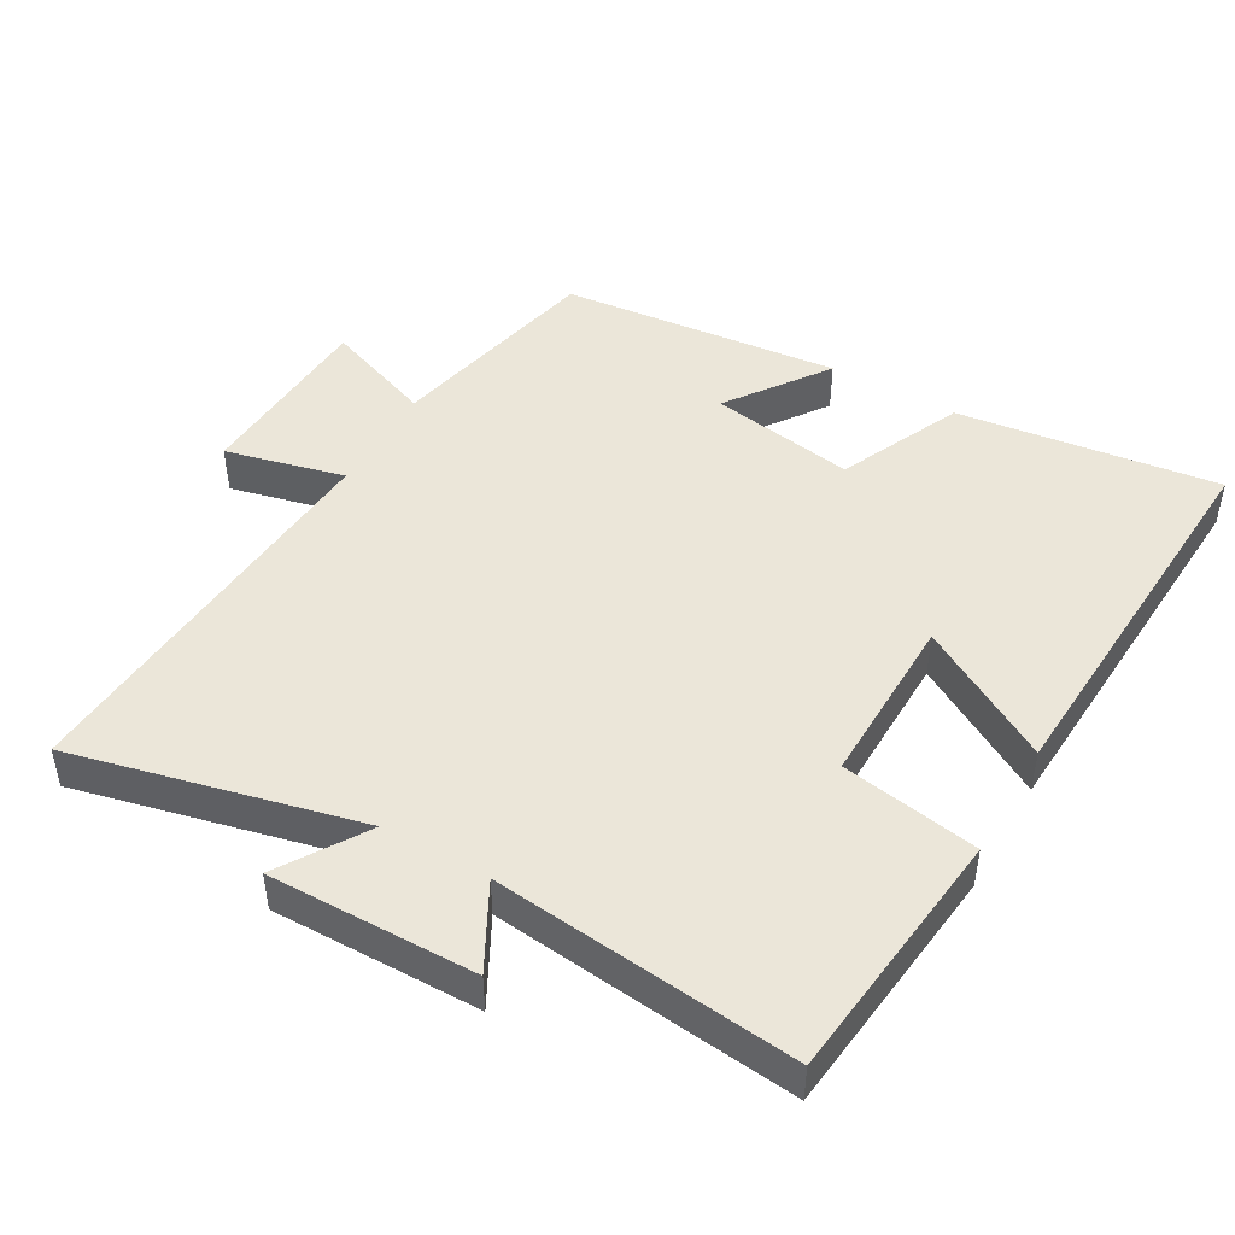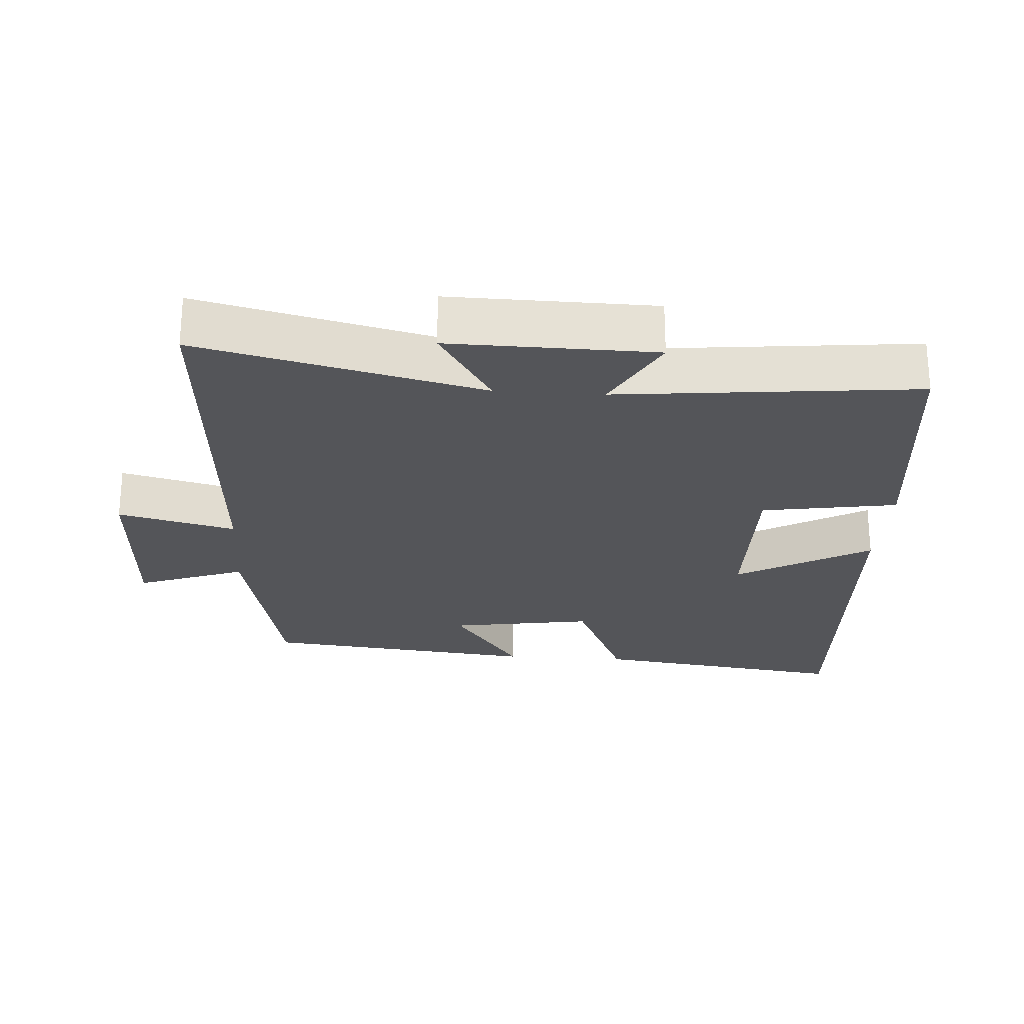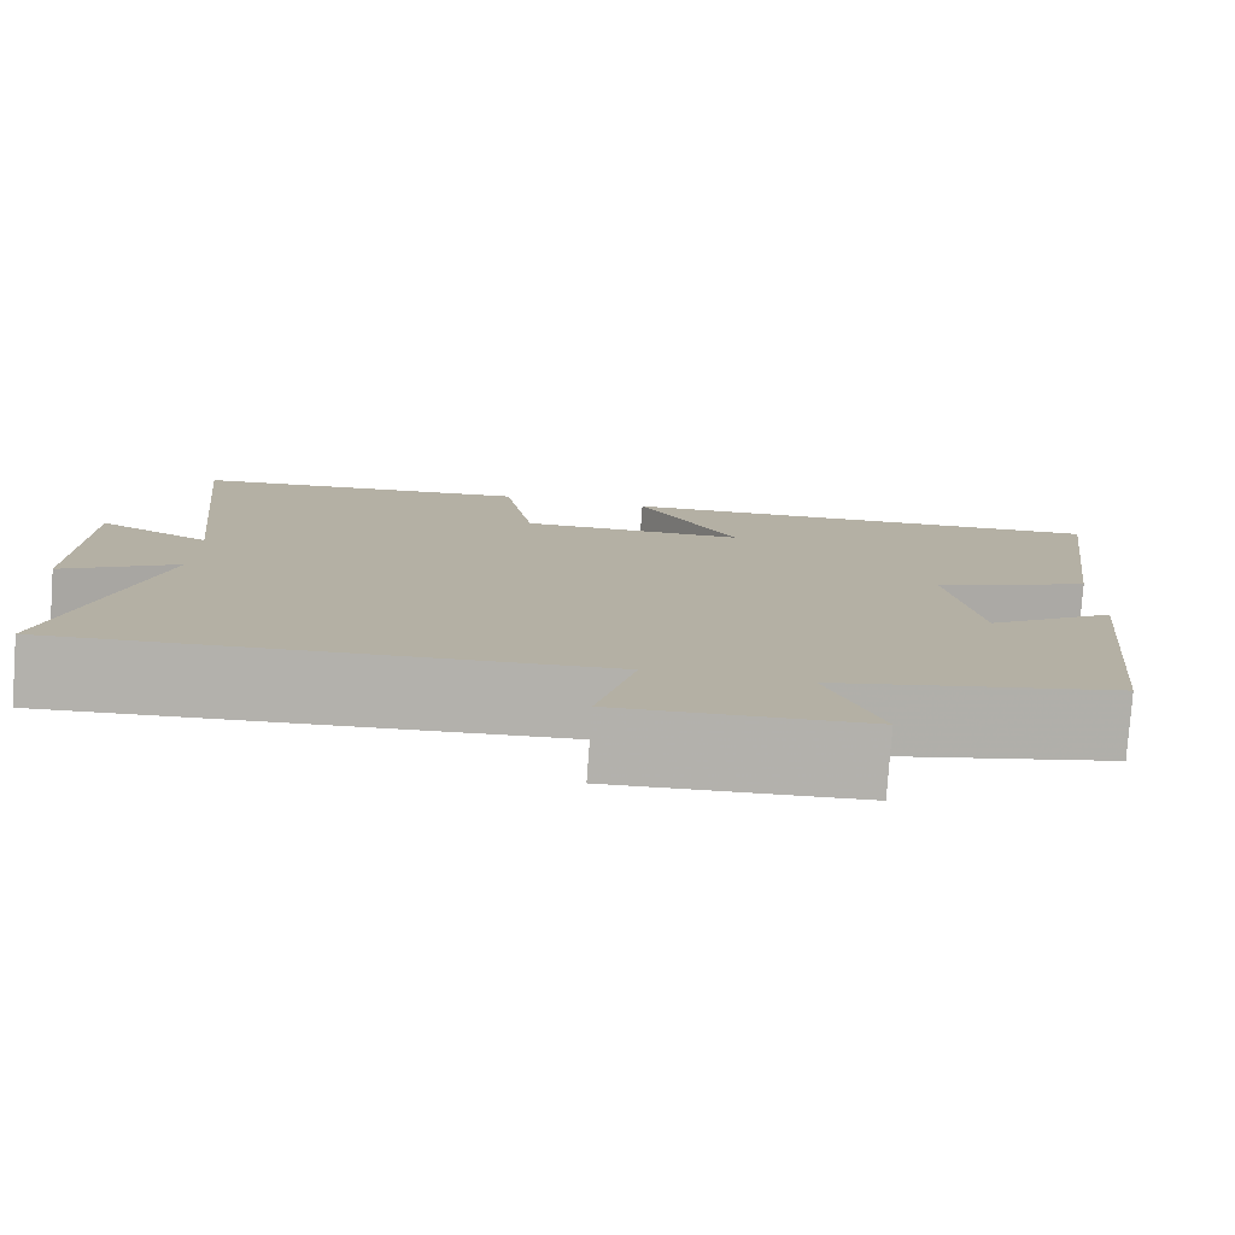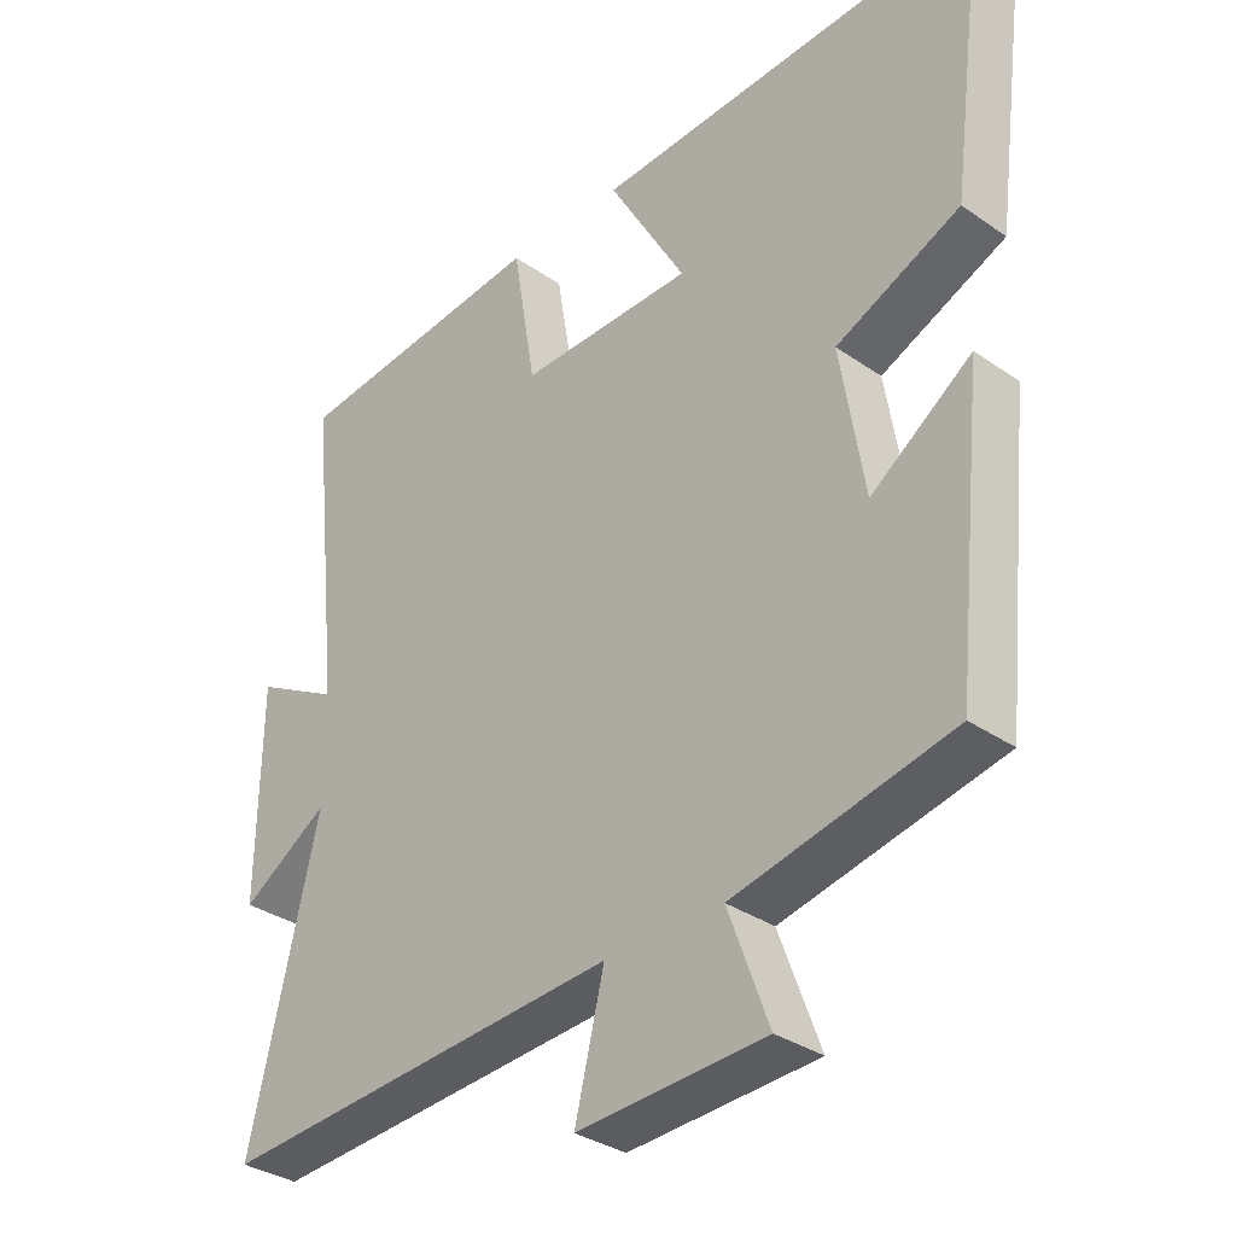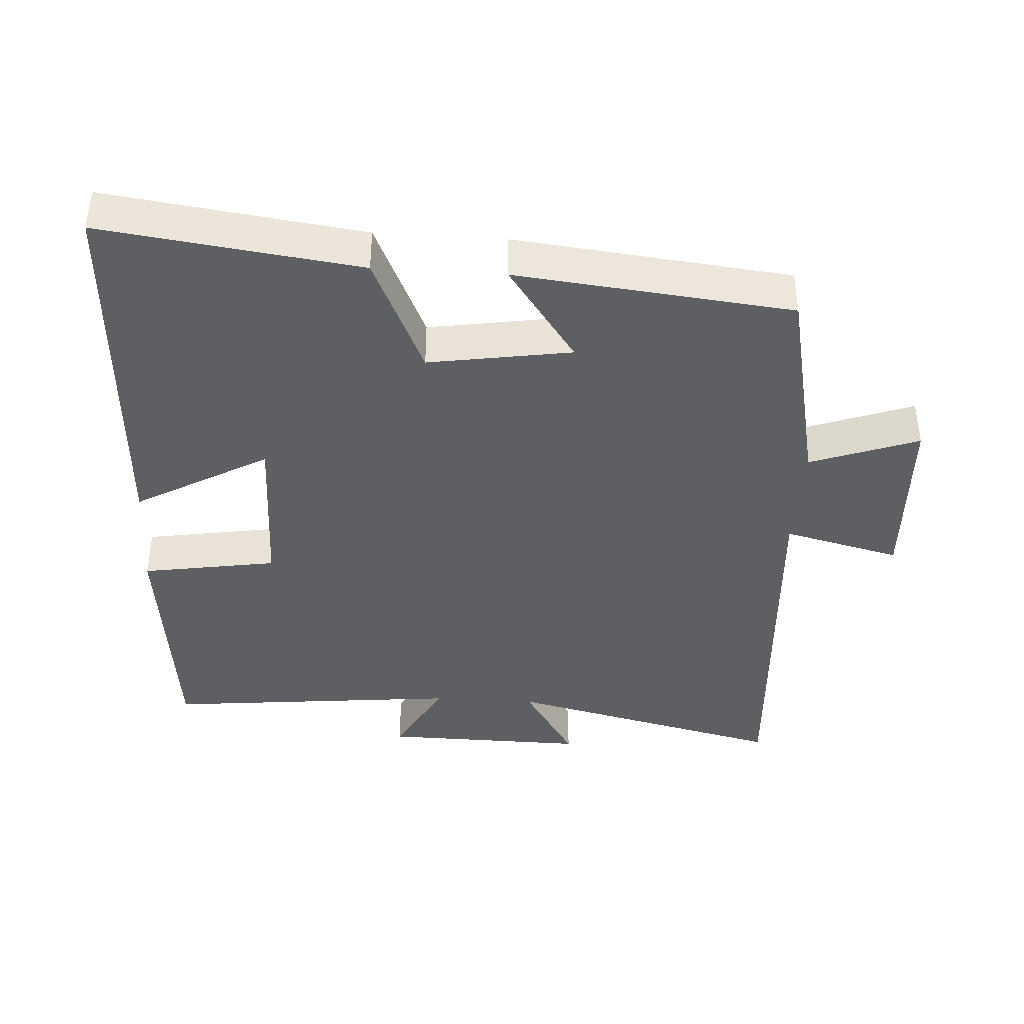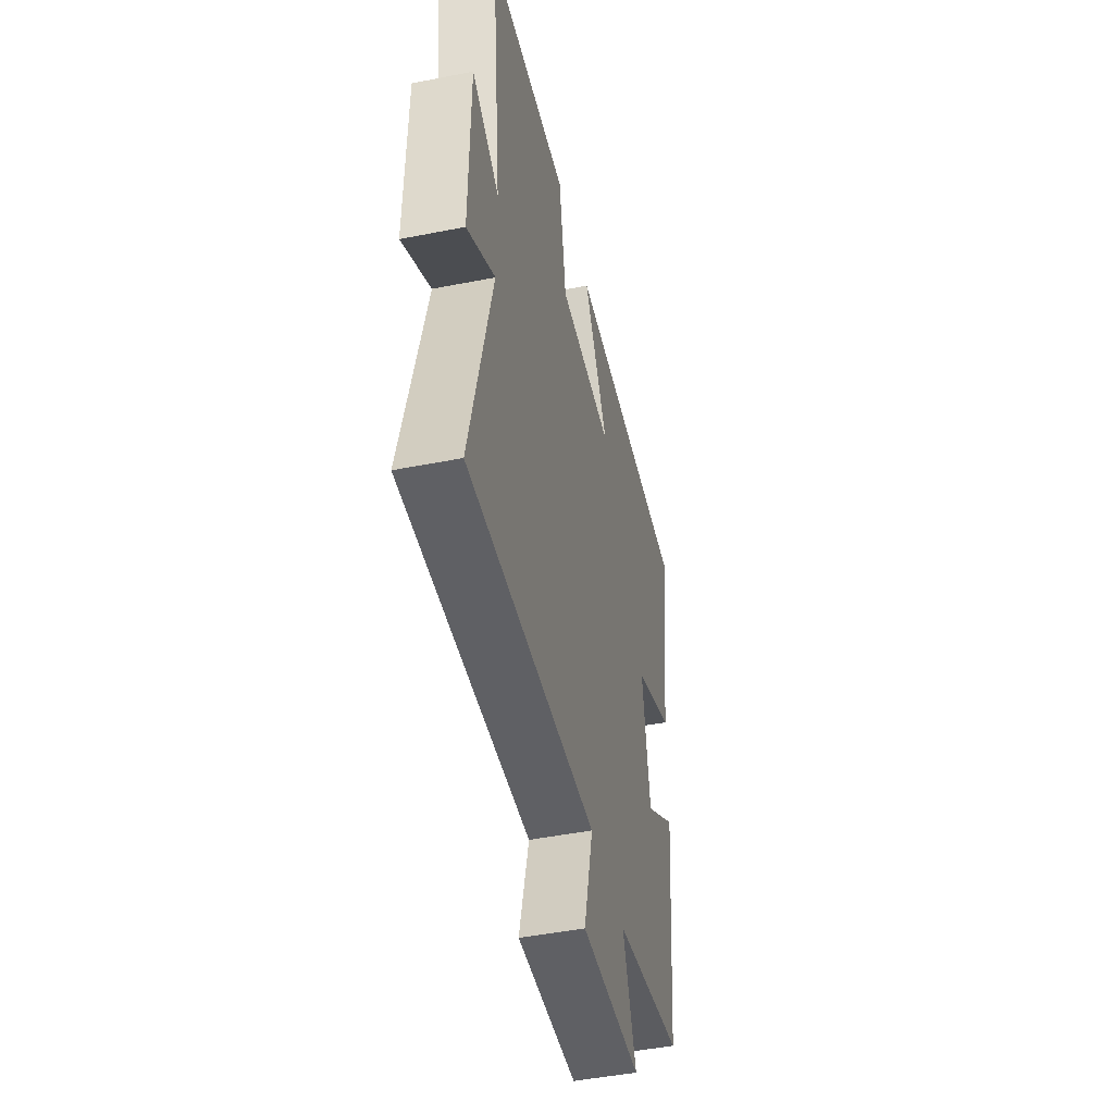
<metadata>
{"format":"obj","ext":"obj","renderer":"f3d","projection":"perspective","resolution":1024,"background":"white","views":[{"elev":46.7,"azim":-60.2,"up":"+Y"},{"elev":-24.8,"azim":-94.0,"up":"+Y"},{"elev":-79.0,"azim":-4.2,"up":"+Z"},{"elev":-33.2,"azim":46.4,"up":"+Z"},{"elev":-40.0,"azim":86.3,"up":"+Y"},{"elev":-47.6,"azim":-77.5,"up":"+Z"}]}
</metadata>
<code>
v 0.458 0.07 -0.432
v 0.147 0.07 -0.5
v 0.205 0.07 -0.657
v -0.063 0.07 -0.671
v -0.021 0.07 -0.5
v -0.598 0.07 -0.54
v -0.5 0.07 -0.129
v -0.625 0.07 -0.208
v -0.621 0.07 0.09
v -0.5 0.07 0.025
v -0.546 0.07 0.459
v -0.179 0.07 0.5
v -0.146 0.07 0.303
v 0.102 0.07 0.307
v -0.009 0.07 0.5
v 0.549 0.07 0.531
v 0.5 0.07 0.156
v 0.323 0.07 0.076
v 0.357 0.07 -0.132
v 0.5 0.07 -0.03
v 0.458 0 -0.432
v 0.147 0 -0.5
v 0.205 0 -0.657
v -0.063 0 -0.671
v -0.021 0 -0.5
v -0.598 0 -0.54
v -0.5 0 -0.129
v -0.625 0 -0.208
v -0.621 0 0.09
v -0.5 0 0.025
v -0.546 0 0.459
v -0.179 0 0.5
v -0.146 0 0.303
v 0.102 0 0.307
v -0.009 0 0.5
v 0.549 0 0.531
v 0.5 0 0.156
v 0.323 0 0.076
v 0.357 0 -0.132
v 0.5 0 -0.03
f 19 20 1 2
f 18 19 2
f 15 16 17 18
f 14 15 18
f 13 14 18 2
f 10 11 12 13
f 10 13 2
f 7 8 9 10
f 7 10 2 3
f 5 6 7
f 5 7 3
f 3 4 5
f 22 21 40 39
f 22 39 38
f 38 37 36 35
f 38 35 34
f 22 38 34 33
f 33 32 31 30
f 22 33 30
f 30 29 28 27
f 23 22 30 27
f 27 26 25
f 23 27 25
f 25 24 23
f 1 21 22 2
f 2 22 23 3
f 3 23 24 4
f 4 24 25 5
f 5 25 26 6
f 6 26 27 7
f 7 27 28 8
f 8 28 29 9
f 9 29 30 10
f 10 30 31 11
f 11 31 32 12
f 12 32 33 13
f 13 33 34 14
f 14 34 35 15
f 15 35 36 16
f 16 36 37 17
f 17 37 38 18
f 18 38 39 19
f 19 39 40 20
f 20 40 21 1

</code>
